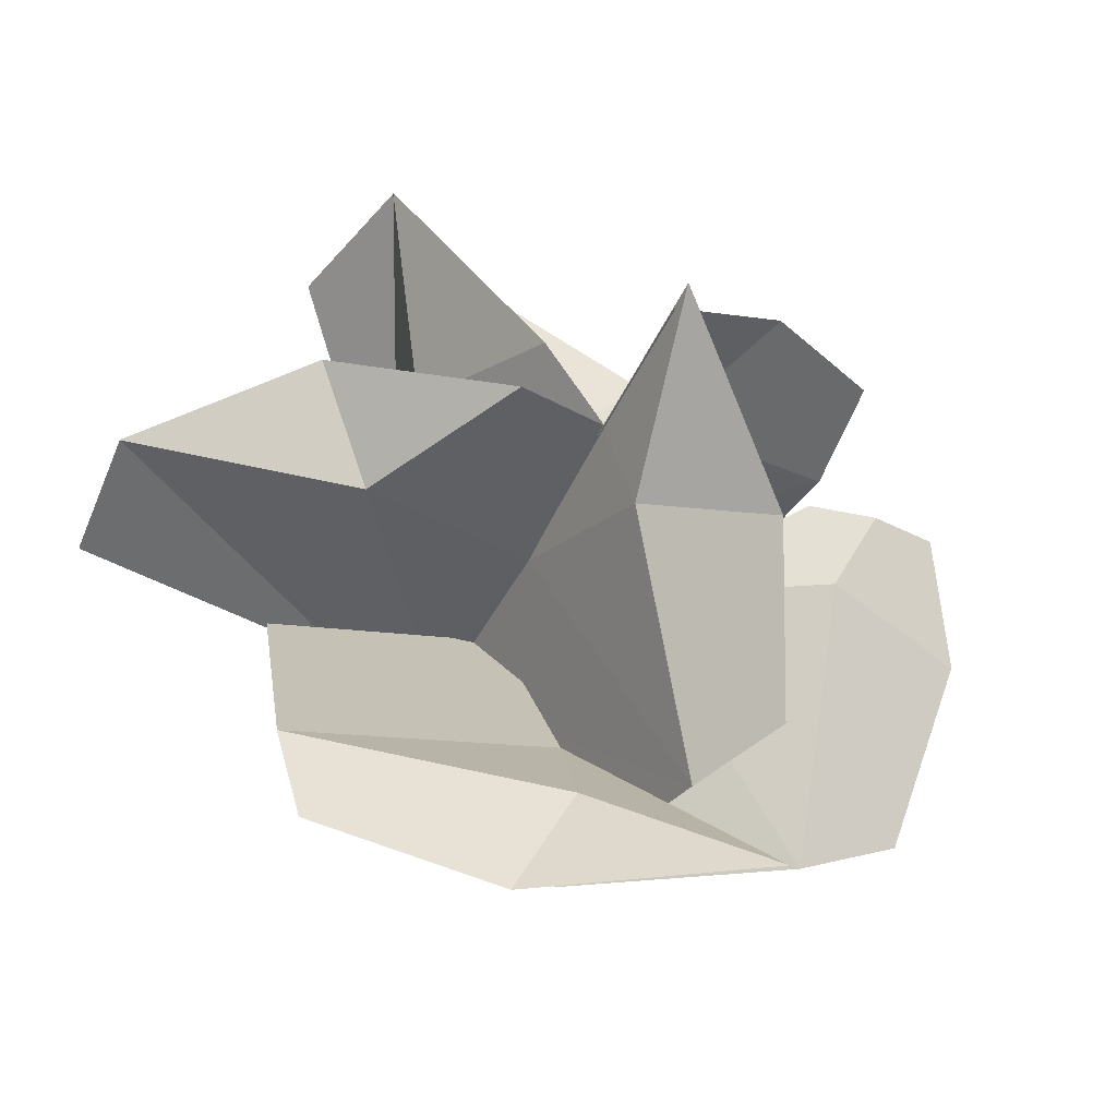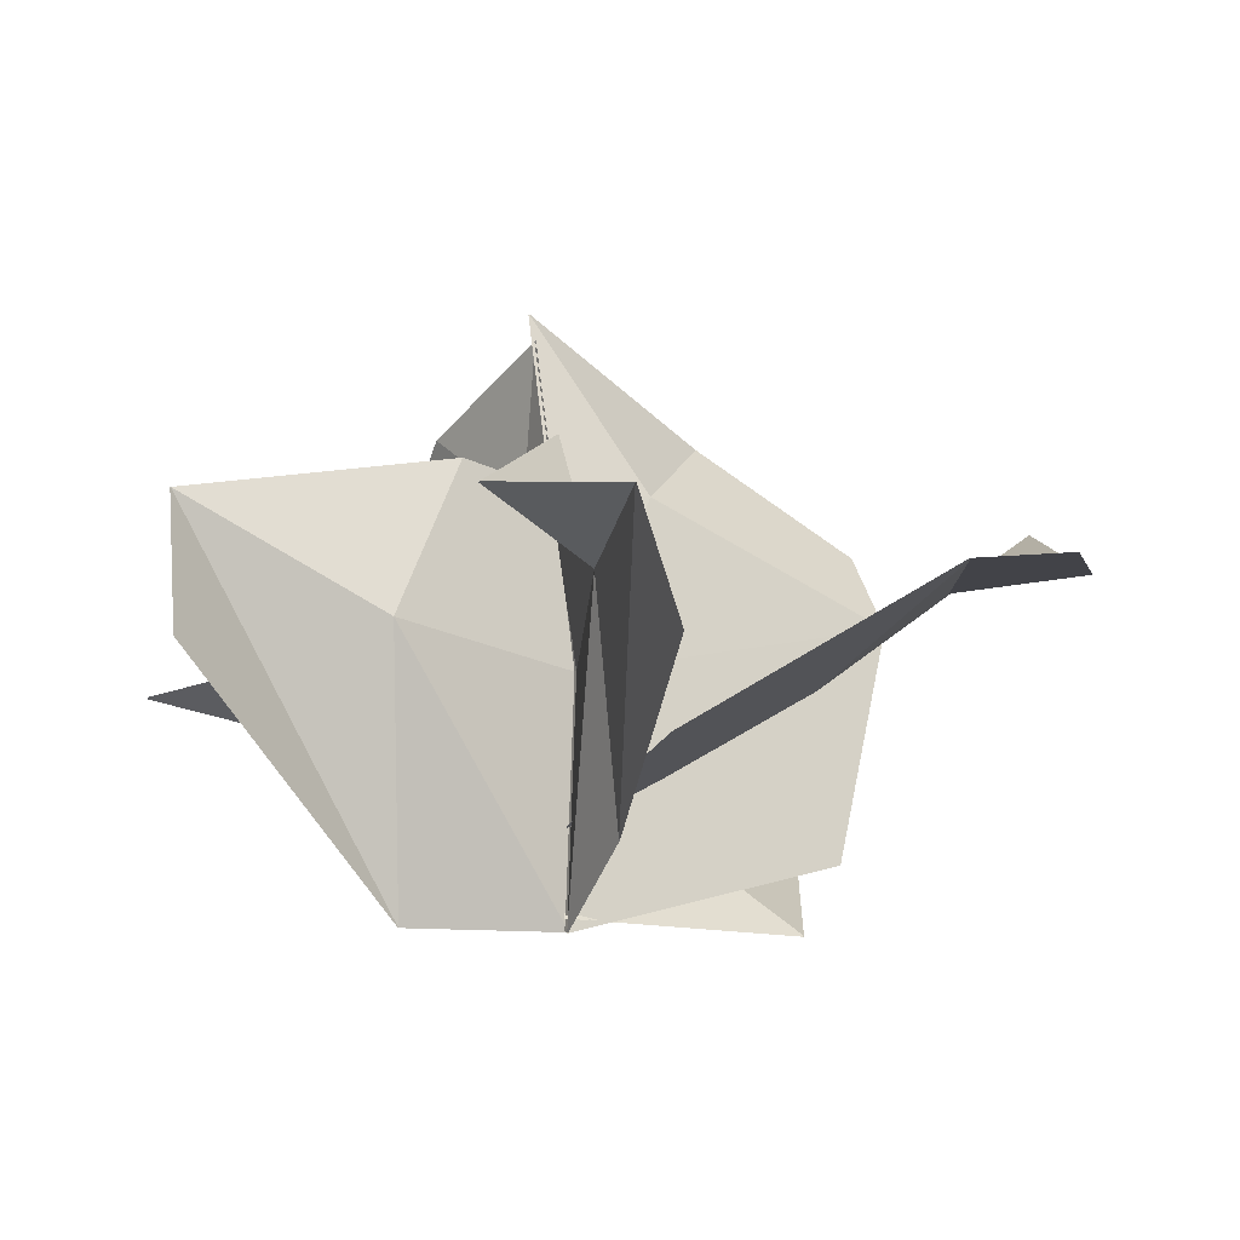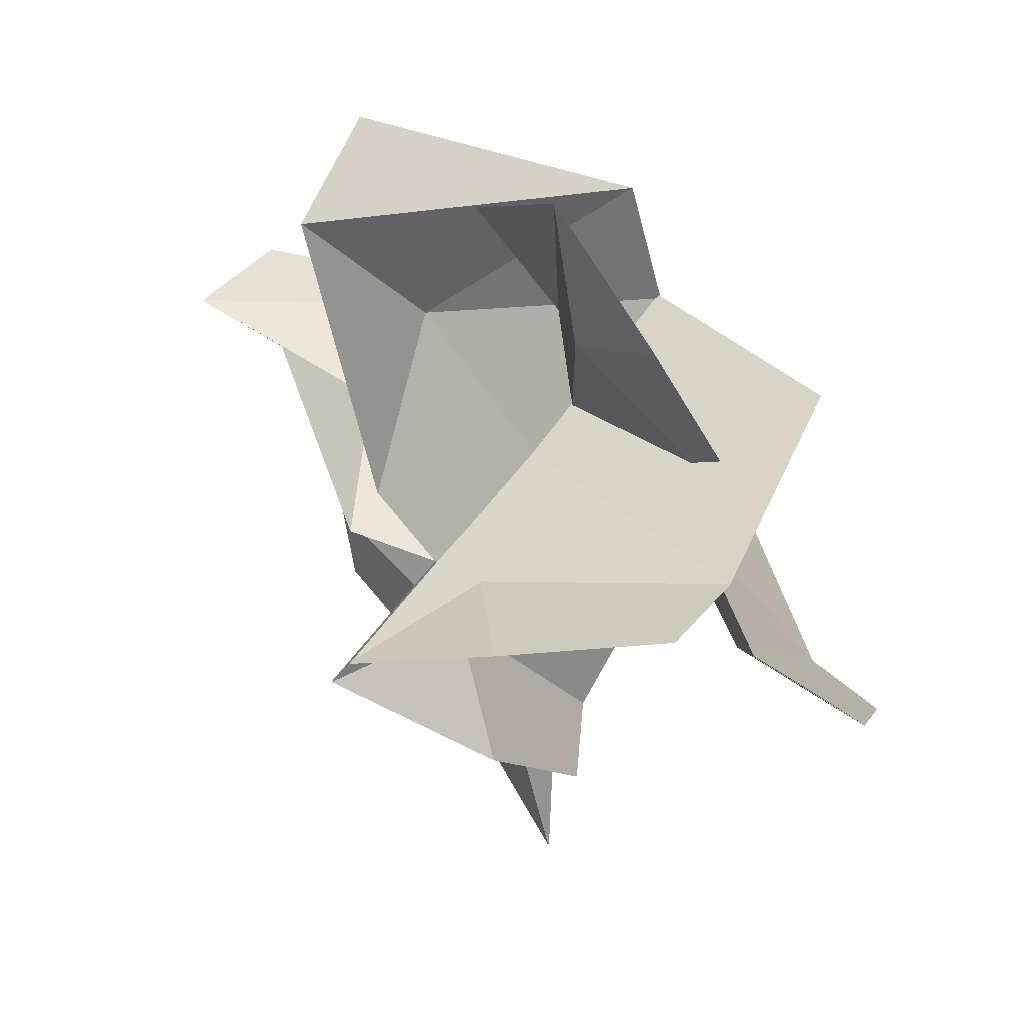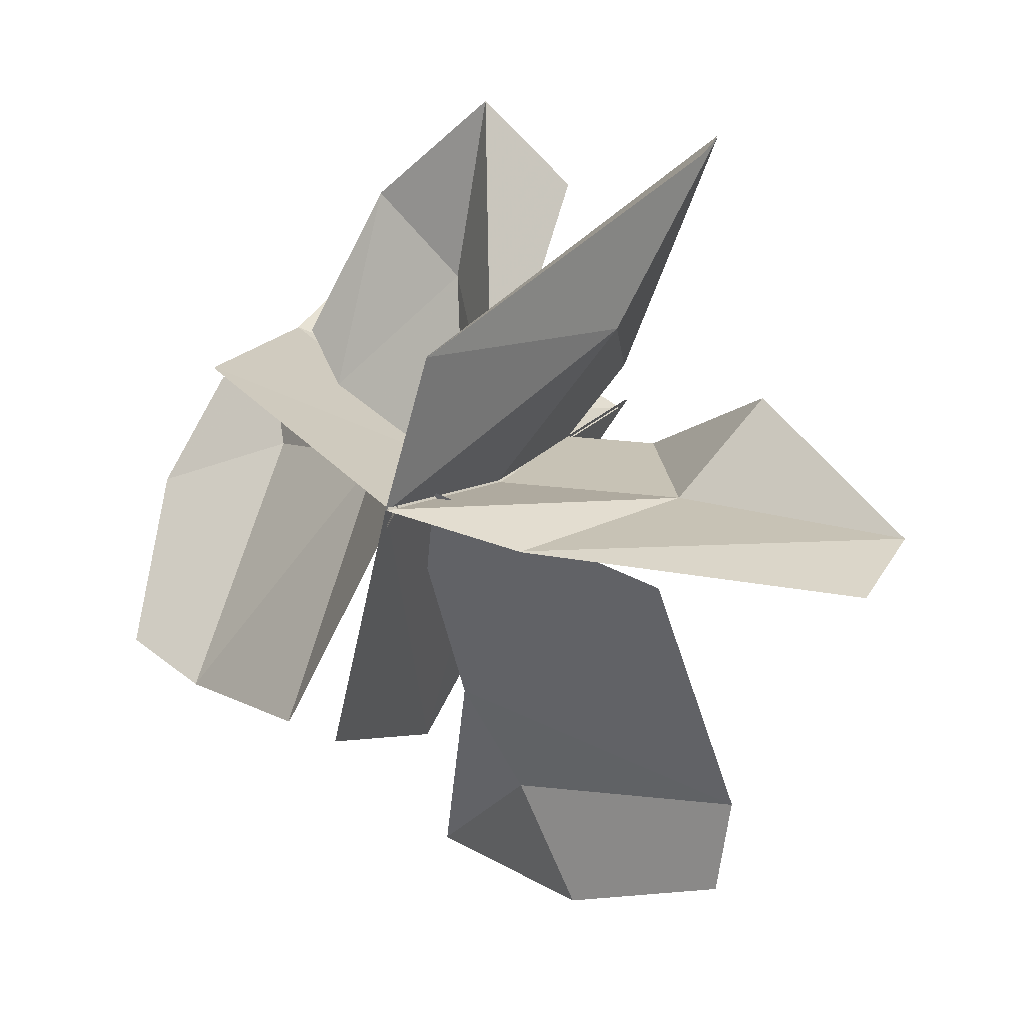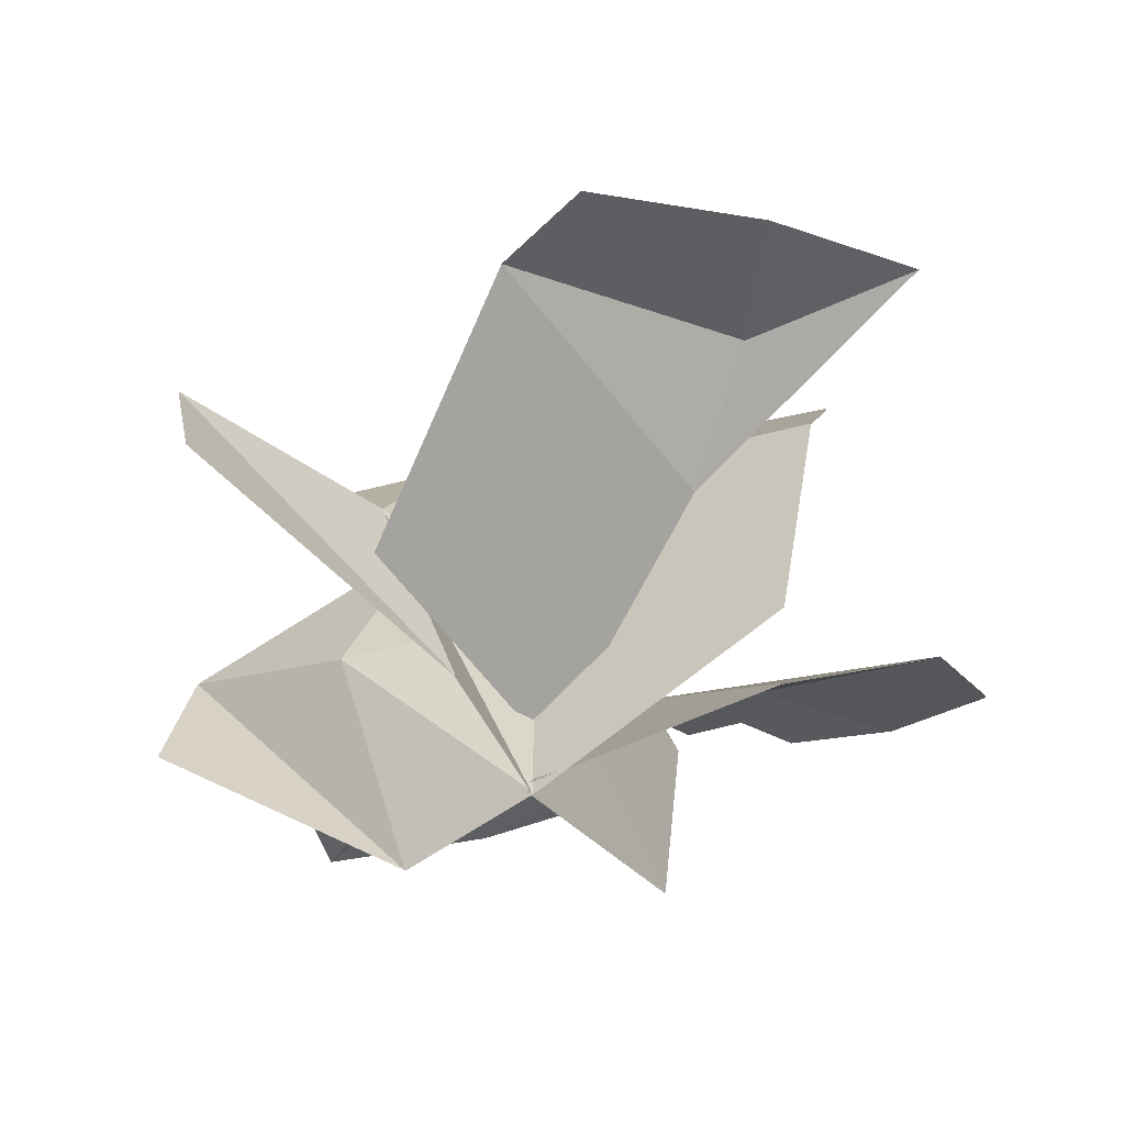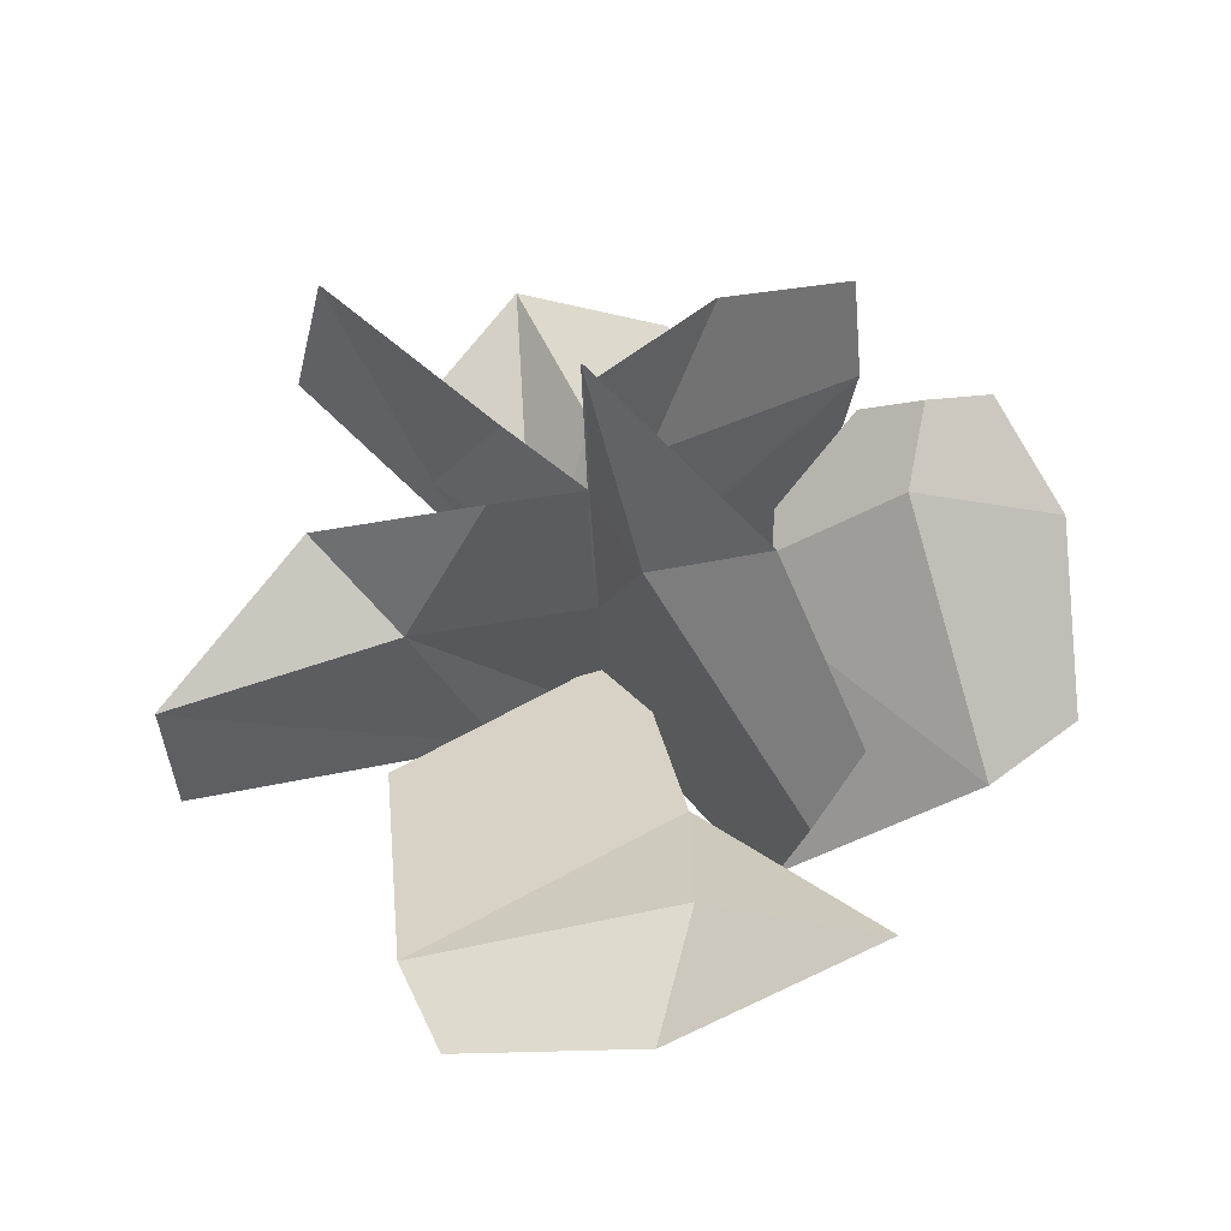
<metadata>
{"format":"obj","ext":"obj","renderer":"f3d","projection":"perspective","resolution":1024,"background":"white","views":[{"elev":-42.4,"azim":-25.2,"up":"+Y"},{"elev":-18.6,"azim":-92.7,"up":"+Z"},{"elev":59.1,"azim":33.6,"up":"+Y"},{"elev":9.5,"azim":-155.8,"up":"+Y"},{"elev":-50.3,"azim":-34.3,"up":"+Z"},{"elev":62.3,"azim":-12.4,"up":"+Z"}]}
</metadata>
<code>
g objobjCA_GR_coral_D
v -0.3217 9.963 -2.971
v -1.373 8.477 47.83
v 25.04 -55.1 66.32
v 22.01 -44.47 16.13
v 4.044 -6.164 86.2
v -2.271 13.89 85.12
v -2.15 18.47 122.6
v 50 34.38 16.01
v -1.366 10.12 -2.907
v -2.392 8.553 47.81
v 58.46 38.19 68.02
v 24.19 13.31 41.05
v 67.36 -40.34 33.86
v 25.68 -37.4 2.532
v -1.561 10.43 -0.3726
v -54.48 -59.25 53.05
v 0.7517 -64.56 65.8
v -12.35 -90.21 65.55
v -49.98 -79.64 56.14
v -48.89 -6.76 22.12
v 5.972 13.2 15.89
v 6.093 -38.74 47.09
v 91.41 1.215 62.15
v 61.64 11.03 65.82
v 68.48 26.45 73.48
v 82.02 24.96 73.24
v 87 -33.06 40.13
v 27.58 36.91 107.1
v 58.17 46.65 89.33
v 10.43 18.95 86.2
v 25.86 -16.87 105.2
v 35.3 -50.08 85.14
v -41 6.54 54.92
v -22.1 12.92 88.68
v -28.48 42.83 49.53
v -15.69 30.97 86.05
v -2.009 13.67 85.22
v -1.128 8.252 47.83
v 26.58 70.4 48.44
v 42.29 40.07 45.17
v 34.21 28.71 42.17
v 6.383 53.11 44.8
v 56.48 31.3 66.34
v 37.64 20.74 51.54
v -0.4295 9.772 -2.96
v 21.81 -44.56 16.13
v 24.85 -55.2 66.37
v -1.494 8.294 47.83
v 3.852 -6.265 86.24
v -2.328 18.35 122.7
v -2.362 13.69 85.15
v -2.3 8.353 47.82
v -1.271 9.922 -2.912
v 50.09 34.18 16
v 58.56 37.99 68.06
v 24.06 13.19 41.17
v -1.729 10.34 -0.2619
v 25.56 -37.47 2.698
v 67.28 -40.46 34.03
v -54.52 -59.16 53.25
v -50.03 -79.61 56.36
v -12.42 -90.18 65.75
v 0.6989 -64.46 65.99
v -48.91 -6.647 22.31
v 6.07 -38.62 47.27
v 5.952 13.31 16.08
v 61.56 10.94 66.01
v 86.99 -33.18 40.31
v 91.39 1.105 62.34
v 58.27 46.47 89.41
v 27.69 36.73 107.2
v 10.52 18.75 86.24
v 35.14 -50.19 85.25
v 25.71 -17 105.3
v -22.12 12.71 88.73
v -41.01 6.335 55
v -28.68 42.74 49.51
v -1.3 8.115 47.83
v -2.181 13.53 85.23
v -15.87 30.84 86.07
v 26.55 70.39 48.66
v 6.295 53.09 45
v 34.19 28.66 42.39
v 42.26 40.03 45.38
v 68.42 26.37 73.67
v 56.39 31.25 66.53
v 37.51 20.71 51.72
v 81.97 24.88 73.44
v -24.63 1.356 8.896
v -91.41 1.822 51.95
v -55.9 27.57 65.43
v -90.77 -5.84 26.9
v -2.452 17.07 116.8
v -10.32 41.11 -4.411
v -0.04583 9.577 -2.698
v -43.75 82.79 68.2
v -51.51 79.88 37.65
v 35.22 12.62 48.32
v 30.93 -87.15 89.37
v -12.04 24.6 22.01
v -0.4249 11.09 33.82
v -1.942 90.21 41.22
v -21.53 73.25 39.52
v -24.56 1.156 8.948
v -55.97 27.44 65.6
v -91.38 1.626 52.05
v -90.73 -6.047 26.97
v -2.345 16.88 116.8
v -10.51 41.03 -4.464
v -0.2379 9.479 -2.74
v -43.94 82.67 68.21
v -51.63 79.7 37.7
v 35.1 12.53 48.48
v 30.86 -87.07 89.56
v -12.18 24.57 22.18
v -0.5351 11.06 34.01
v -1.991 90.18 41.43
v -21.49 73.18 39.72
f 1 2 3
f 3 4 1
f 5 2 6
f 6 7 5
f 8 9 10
f 10 11 8
f 12 13 14
f 14 15 12
f 16 17 18
f 18 19 16
f 20 21 22
f 22 16 20
f 23 24 25
f 25 26 23
f 24 23 27
f 27 13 24
f 28 29 11
f 11 30 28
f 3 5 31
f 31 32 3
f 2 33 34
f 34 6 2
f 35 36 37
f 37 38 35
f 39 40 41
f 41 42 39
f 43 25 24
f 24 44 43
f 45 46 47
f 47 48 45
f 49 50 51
f 51 48 49
f 52 53 54
f 54 55 52
f 56 57 58
f 58 59 56
f 60 61 62
f 62 63 60
f 64 60 65
f 65 66 64
f 67 59 68
f 68 69 67
f 55 70 71
f 71 72 55
f 47 73 74
f 74 49 47
f 48 51 75
f 75 76 48
f 77 78 79
f 79 80 77
f 81 82 83
f 83 84 81
f 67 85 86
f 86 87 67
f 69 88 85
f 85 67 69
f 1 89 33
f 2 5 3
f 90 91 33
f 90 33 89
f 2 1 33
f 92 90 89
f 11 10 30
f 30 10 93
f 94 35 95
f 35 94 96
f 95 35 38
f 96 94 97
f 98 13 12
f 18 17 99
f 16 22 17
f 17 22 99
f 100 42 101
f 39 42 102
f 42 100 102
f 101 42 41
f 102 100 103
f 28 30 93
f 5 7 31
f 96 36 35
f 33 91 34
f 98 44 24
f 13 98 24
f 104 45 76
f 49 48 47
f 105 106 76
f 76 106 104
f 45 48 76
f 106 107 104
f 72 52 55
f 108 52 72
f 109 110 77
f 77 111 109
f 110 78 77
f 111 112 109
f 113 56 59
f 63 62 114
f 65 60 63
f 65 63 114
f 115 116 82
f 81 117 82
f 82 117 115
f 116 83 82
f 117 118 115
f 108 72 71
f 50 49 74
f 111 77 80
f 105 76 75
f 113 67 87
f 59 67 113

</code>
